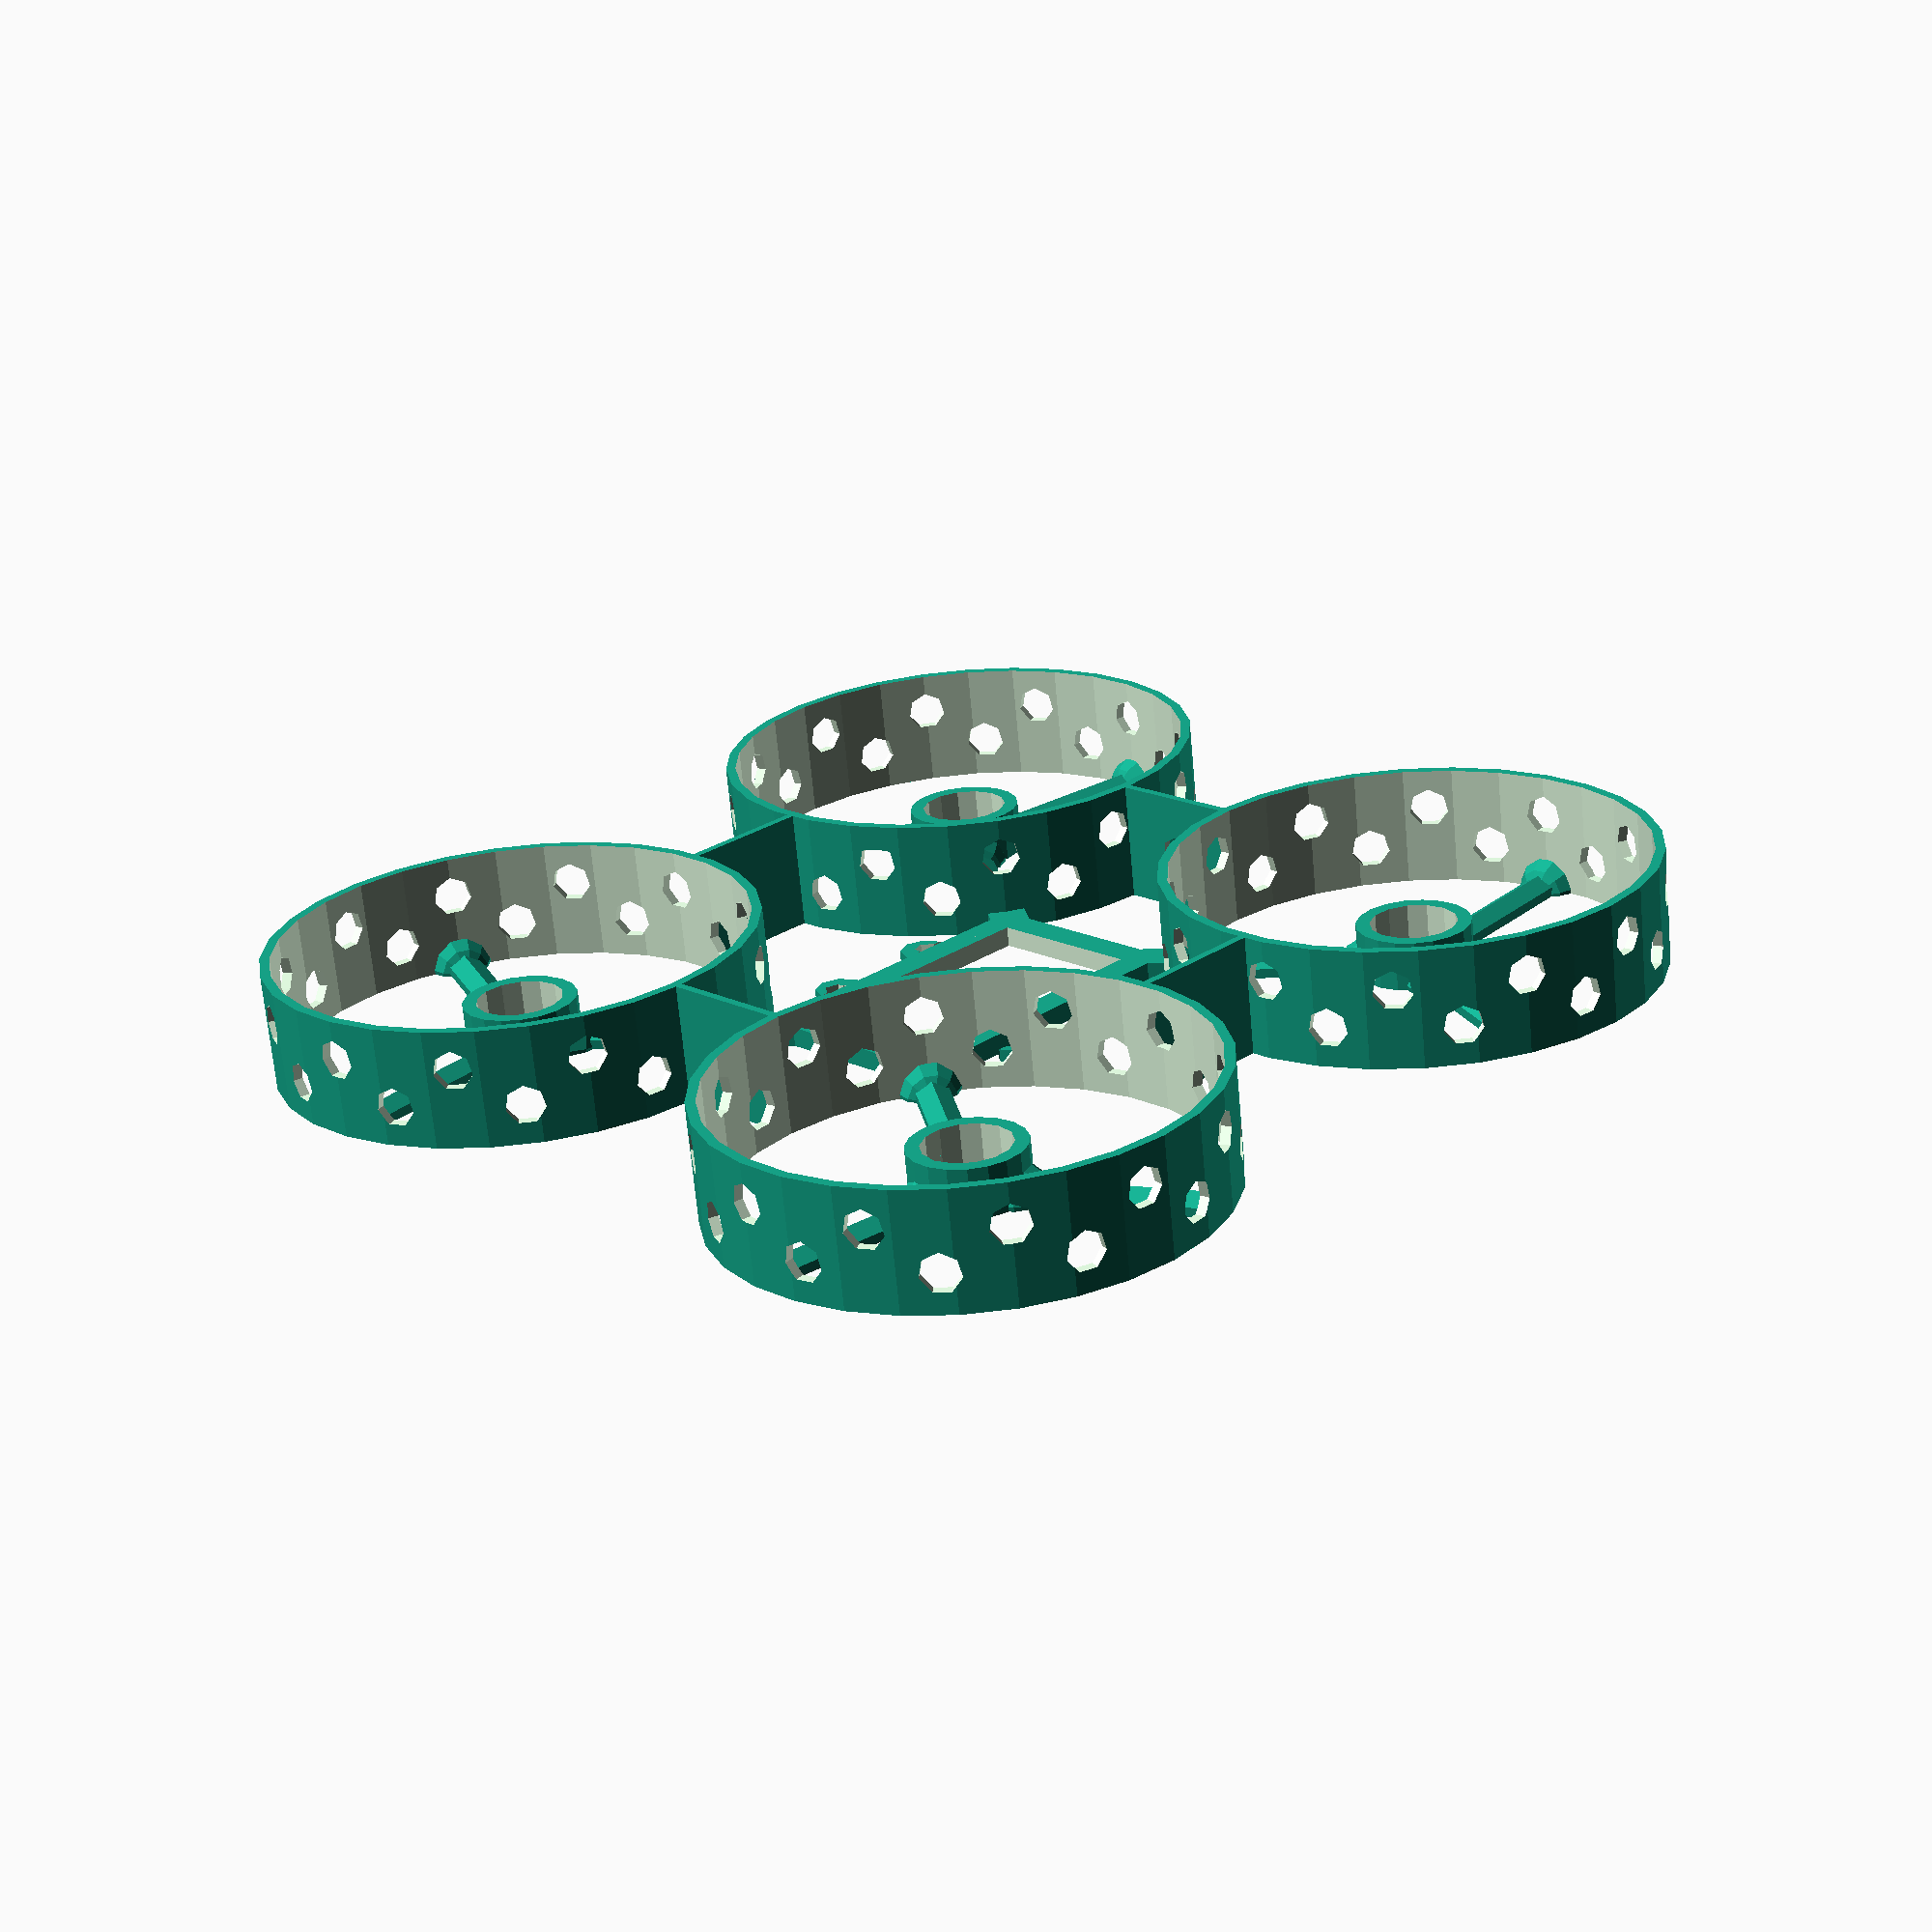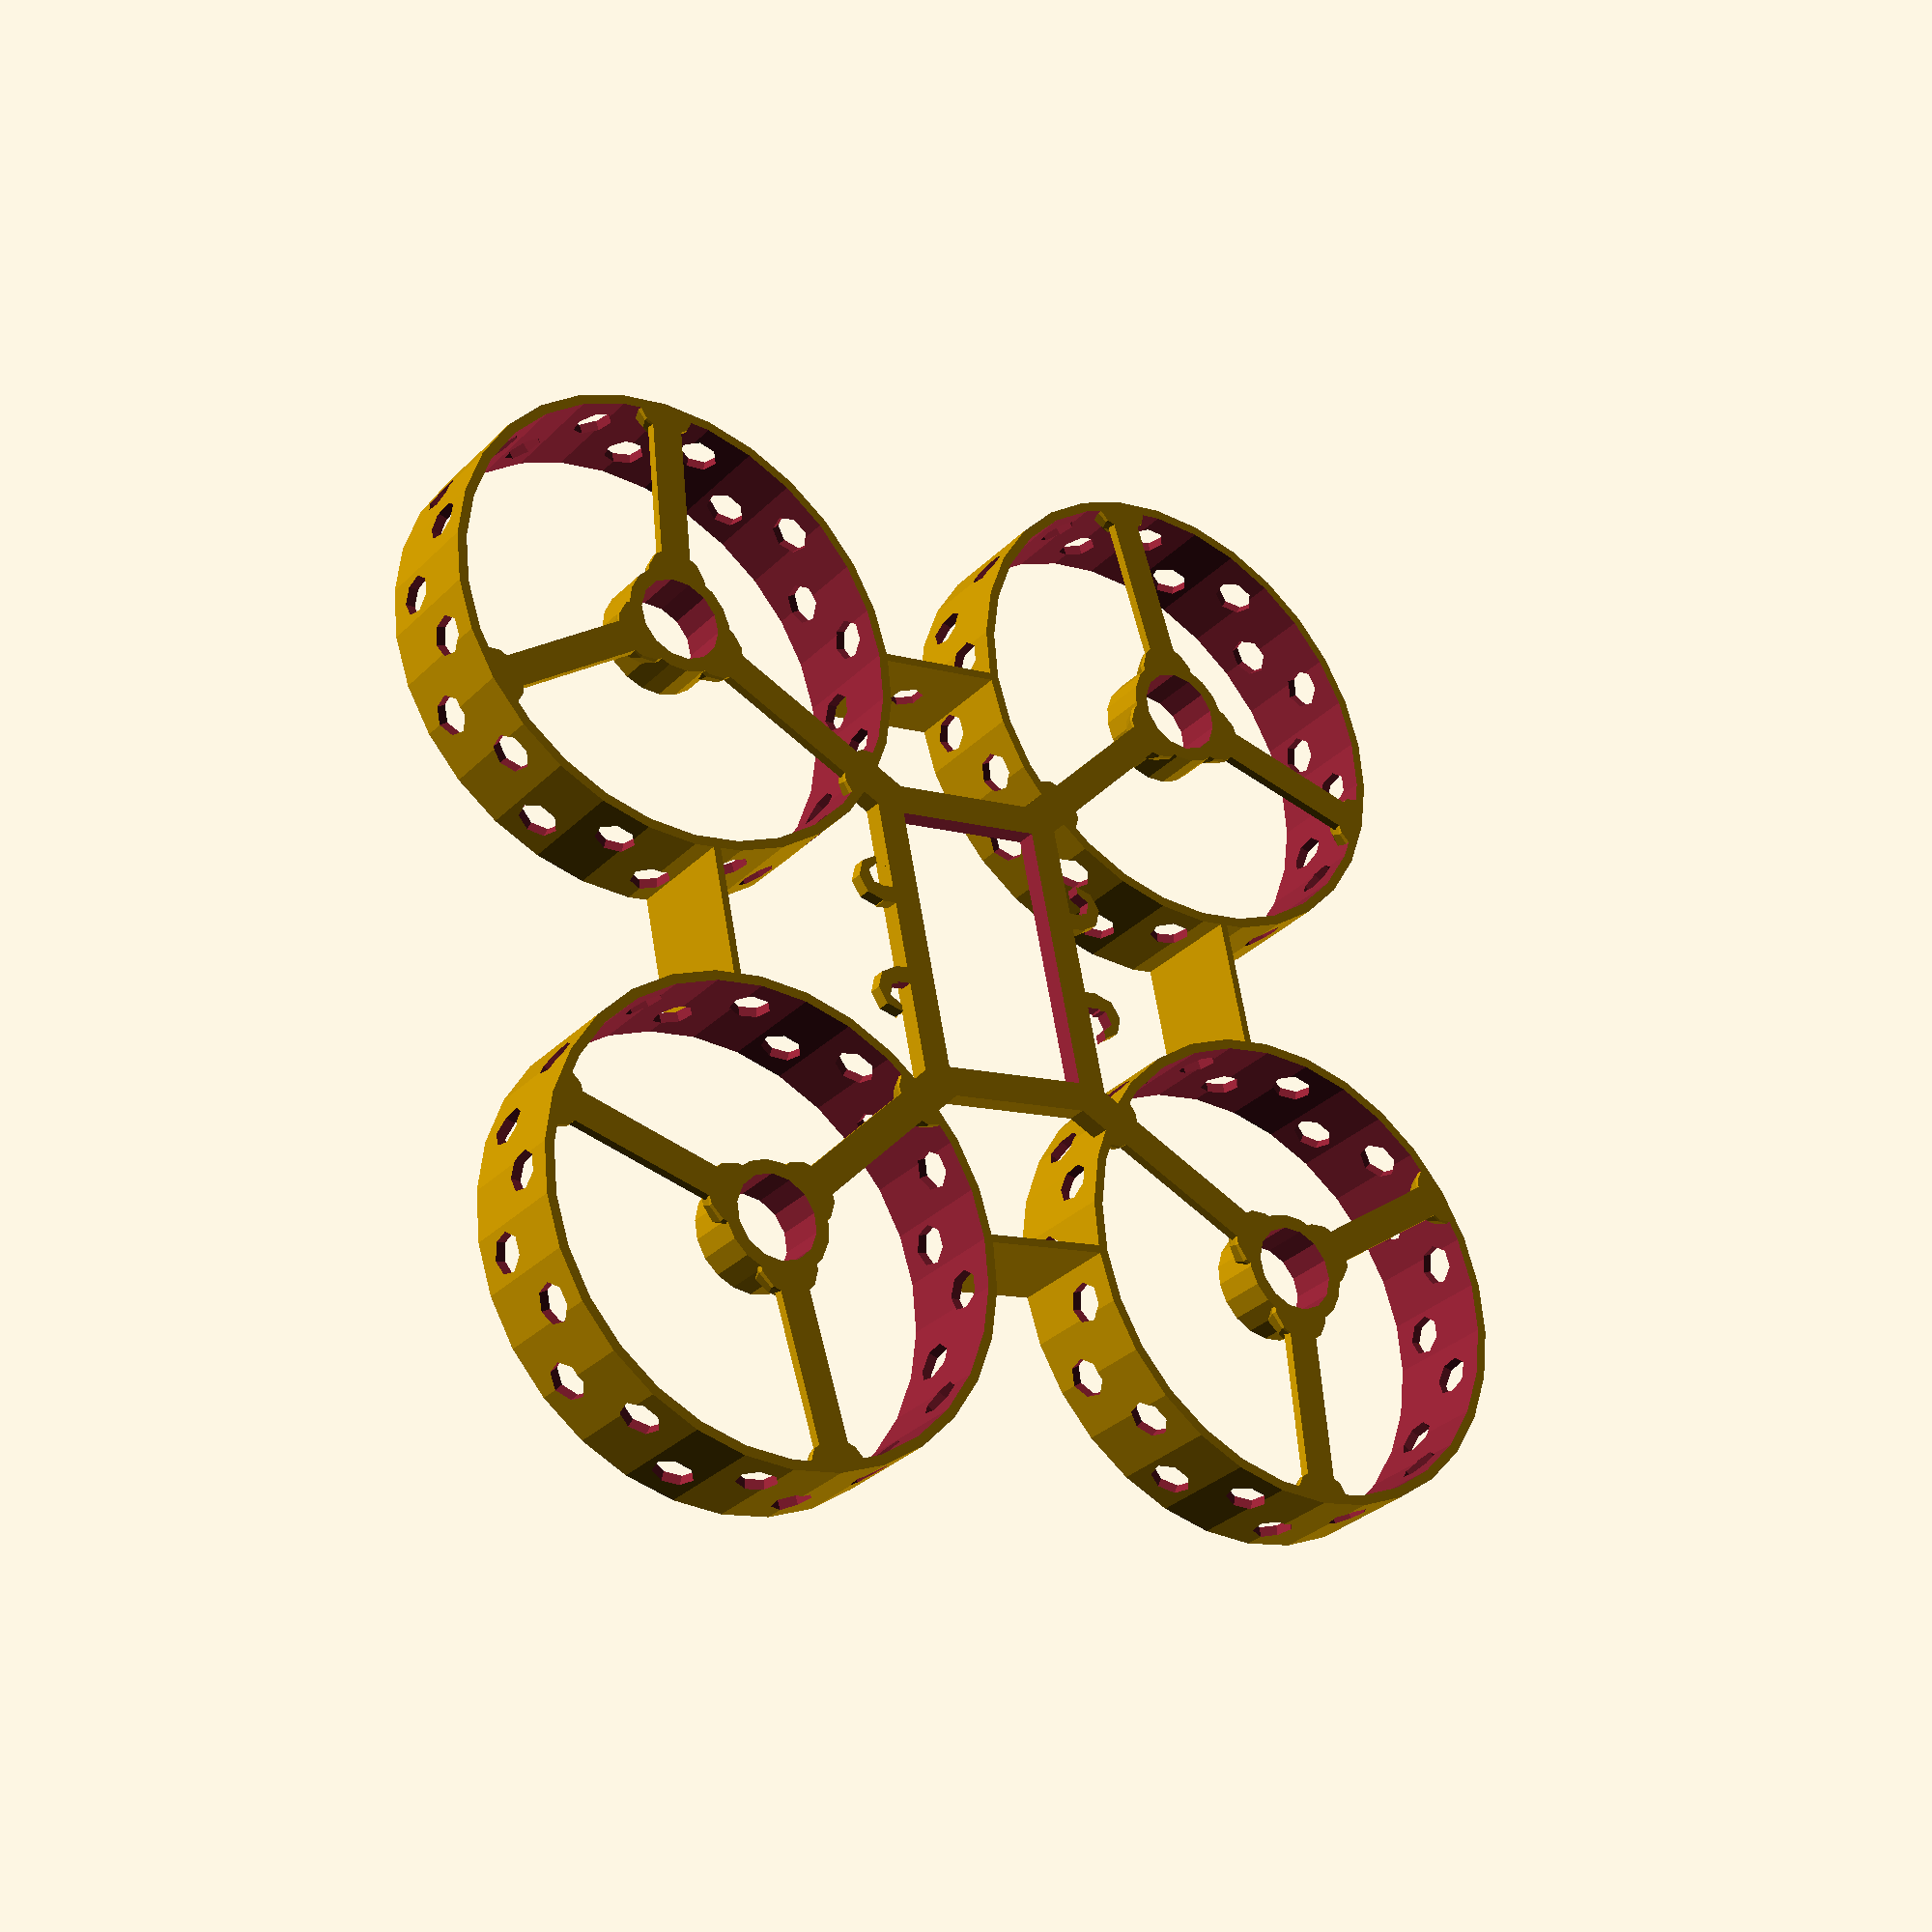
<openscad>
//$fn = 50;
/* [General] */
// Duct walls
wall = 1; // [0.1:0.1:10]
// Duct connector walls
thinWall = 0.8; // [0.1:0.1:10]

/* [Duct] */
// Height of the duct
ductHeight = 12; // [1:0.1:50]
// Diameter of the duct. AKA how big are your props
ductDiameter = 48; // [1:0.1:100]

/* [Motor] */
// Motor Diameter
motorDiameter = 8.8; // [0.1:0.1:20]
// Wall of the motor holder
motorWall = 1.4; // [0.1:0.1:10]
// Height of the motor holder
motorHeight = 5; // [0.1:0.1:20]
// Arm Diameter
armDiameter = 3.8; // [0.1:0.1:20]

/* [Boardholder] */
// Length
boardHolderLength =  33.5; // [0.1:0.1:100]
// Width
boardHolderWidth =  22; // [0.1:0.1:100]
// Height
boardHolderHeight = 2; // [0.1:0.1:10]
// Depth
boardHolderWall = 3; // [0.1:0.1:10]
// How far away the motors should be
wheelbase = 63; // [0.1:0.1:120]

/* [Hidden] */
ductRadius = ductDiameter / 2;
motorRadius = motorDiameter / 2;
armRadius = armDiameter / 2;

boardHolderX = wheelbase / 2;
boardHolderY = wheelbase / 2;

z = sqrt((wheelbase * wheelbase) / 2);
x = sqrt((boardHolderWidth * boardHolderWidth) / 2);
a = z - x;
b = (boardHolderLength - boardHolderWidth ) / 2;
c = sqrt((a * a) + (b * b) - 2 * a * b * cos(45));
beta = acos(((a * a) + (c * c) - (b * b)) / (2 * a * c));

boardHolderArm = c - ductRadius + wall +2;

ducts();
ductConnectors();
boardHolder();

module duct() {
  group() {
      difference() {
        difference() {
          cylinder(r = ductRadius + wall, h = ductHeight);

          translate([0, 0, -1])
            cylinder(r = ductRadius, h = ductHeight + 2);
        }

        for(j = [1 : 1 : 2])
          for(i = [0 : 30 : 360])
            rotate([0, 0, i + 15 * j])
                translate([-ductRadius + 1, 0, ductHeight / 3 * j])
                    rotate([0, -90, 0])
                        cylinder(r = ductHeight / 6, h = wall + 2);
      }
      
      motorHolder();
      arms();
    }
}

module motorHolder() {
  difference() {
    cylinder(r=motorRadius + motorWall, h=motorHeight);

    translate([0, 0, -1])
      cylinder(r=motorRadius, h=motorHeight + 2);
  }
}

module arm() {
  rotate([0, 90, 0]) {
    group() {
      cylinder(r=armRadius, h=ductRadius + wall);

      translate([0, 0, motorRadius])
        sphere(r=armRadius * 1.8);

      translate([0, 0, ductRadius + wall])
        sphere(r=armRadius * 1.8);
    }
  }
}

module arms() {
  intersection() {
    difference() {
      cylinder(r=ductRadius + wall, h=ductHeight);

      translate([0, 0, -1])
        cylinder(r=motorRadius, h=ductHeight + 2);
    }
  
    group() {
      for(i = [0 : 120 : 240])
          rotate([0, 0, i])
            arm();
    }
  }
}

module boardHolder() {
    translate([boardHolderX, boardHolderY, boardHolderHeight / 2]) {
        difference() {
            cube([boardHolderLength, boardHolderWidth, boardHolderHeight], center=true);
            cube([boardHolderLength - boardHolderWall * 2, boardHolderWidth - boardHolderWall * 2, boardHolderHeight + 2], center = true);
        }
        
        translate([boardHolderX, boardHolderY, 0])
            rotate([0, 0, 45 + beta])
                translate([-ductRadius - (c - ductRadius) / 2 - 2, 0, 0])
                    cube([boardHolderArm, armDiameter, boardHolderHeight], center = true);
        
        
        translate([-boardHolderX, boardHolderY, 0])
            rotate([0, 0, 135 - beta])
                translate([-ductRadius - (c - ductRadius) / 2 - 2, 0, 0])
                    cube([boardHolderArm, armDiameter, boardHolderHeight], center = true);
        
        translate([-boardHolderX, -boardHolderY, 0])
            rotate([0, 0,-135 + beta])
                translate([-ductRadius - (c - ductRadius) / 2 - 2, 0, 0])
                    cube([boardHolderArm, armDiameter, boardHolderHeight], center = true);
        
        translate([boardHolderX, -boardHolderY, 0])
            rotate([0, 0, -45 - beta])
                translate([-ductRadius - (c - ductRadius) / 2 - 2, 0, 0])
                    cube([boardHolderArm, armDiameter, boardHolderHeight], center = true);
        
        translate([6, boardHolderWidth / 2 - 0.5, -boardHolderHeight / 6])
            hook();
        
        translate([6,- boardHolderWidth / 2 + 0.5, -boardHolderHeight / 6])
            rotate([180,0,0])
                hook();
                
        translate([-6, boardHolderWidth / 2 - 0.5, -boardHolderHeight / 6])
            rotate([0, 180, 0])
                hook();
        
        translate([-6,- boardHolderWidth / 2 + 0.5, -boardHolderHeight / 6])
            rotate([180, 180, 0])
                hook();                
    }
}

module hook() {
    difference() {
        group() {
            cube([5, 4, boardHolderHeight / 3 * 2], center = true);
            translate([0, 2, 0])
                cylinder(r = 2.4, h = boardHolderHeight / 3 * 2, center = true);
        }

        translate([1.7, 0, 0]) {
            translate([0, -0.5, 0])
                cube([5, 5, boardHolderHeight + 2], center = true);
            translate([-1.3, 2, 0])
                cylinder(r = 1.2, h = boardHolderHeight + 2, center = true);
        }
    }
}

module ducts() {
    rotate([0, 0, 45 + beta]) duct();
    translate([wheelbase, 0, 0]) rotate([0, 0, 135 - beta]) duct();
    translate([0, wheelbase, 0]) rotate([0, 0, -45 - beta]) duct();
    translate([wheelbase, wheelbase, 0]) rotate([0, 0, -135 + beta]) duct();
}

module ductConnector() {
    translate([0, 0, ductHeight / 2])
        cube([wheelbase - (ductDiameter), thinWall, ductHeight], center = true);
}

module ductConnectors() {
    translate([wheelbase / 2, 0 ,0]) ductConnector();
    translate([wheelbase / 2, wheelbase ,0]) ductConnector();
    translate([0, wheelbase / 2, 0]) rotate([0, 0, 90]) ductConnector();
   translate([wheelbase, wheelbase / 2, 0]) {
        difference() {
            rotate([0, 0, 90]) ductConnector();
            translate([-wall / 2 - 1, 0, ductHeight / 2])
                rotate([0, 90, 0])
                    cylinder(r=ductHeight / 7, h = wall + 2);
        }
    }
}

</openscad>
<views>
elev=248.0 azim=134.8 roll=174.8 proj=p view=solid
elev=210.4 azim=101.7 roll=35.4 proj=p view=wireframe
</views>
